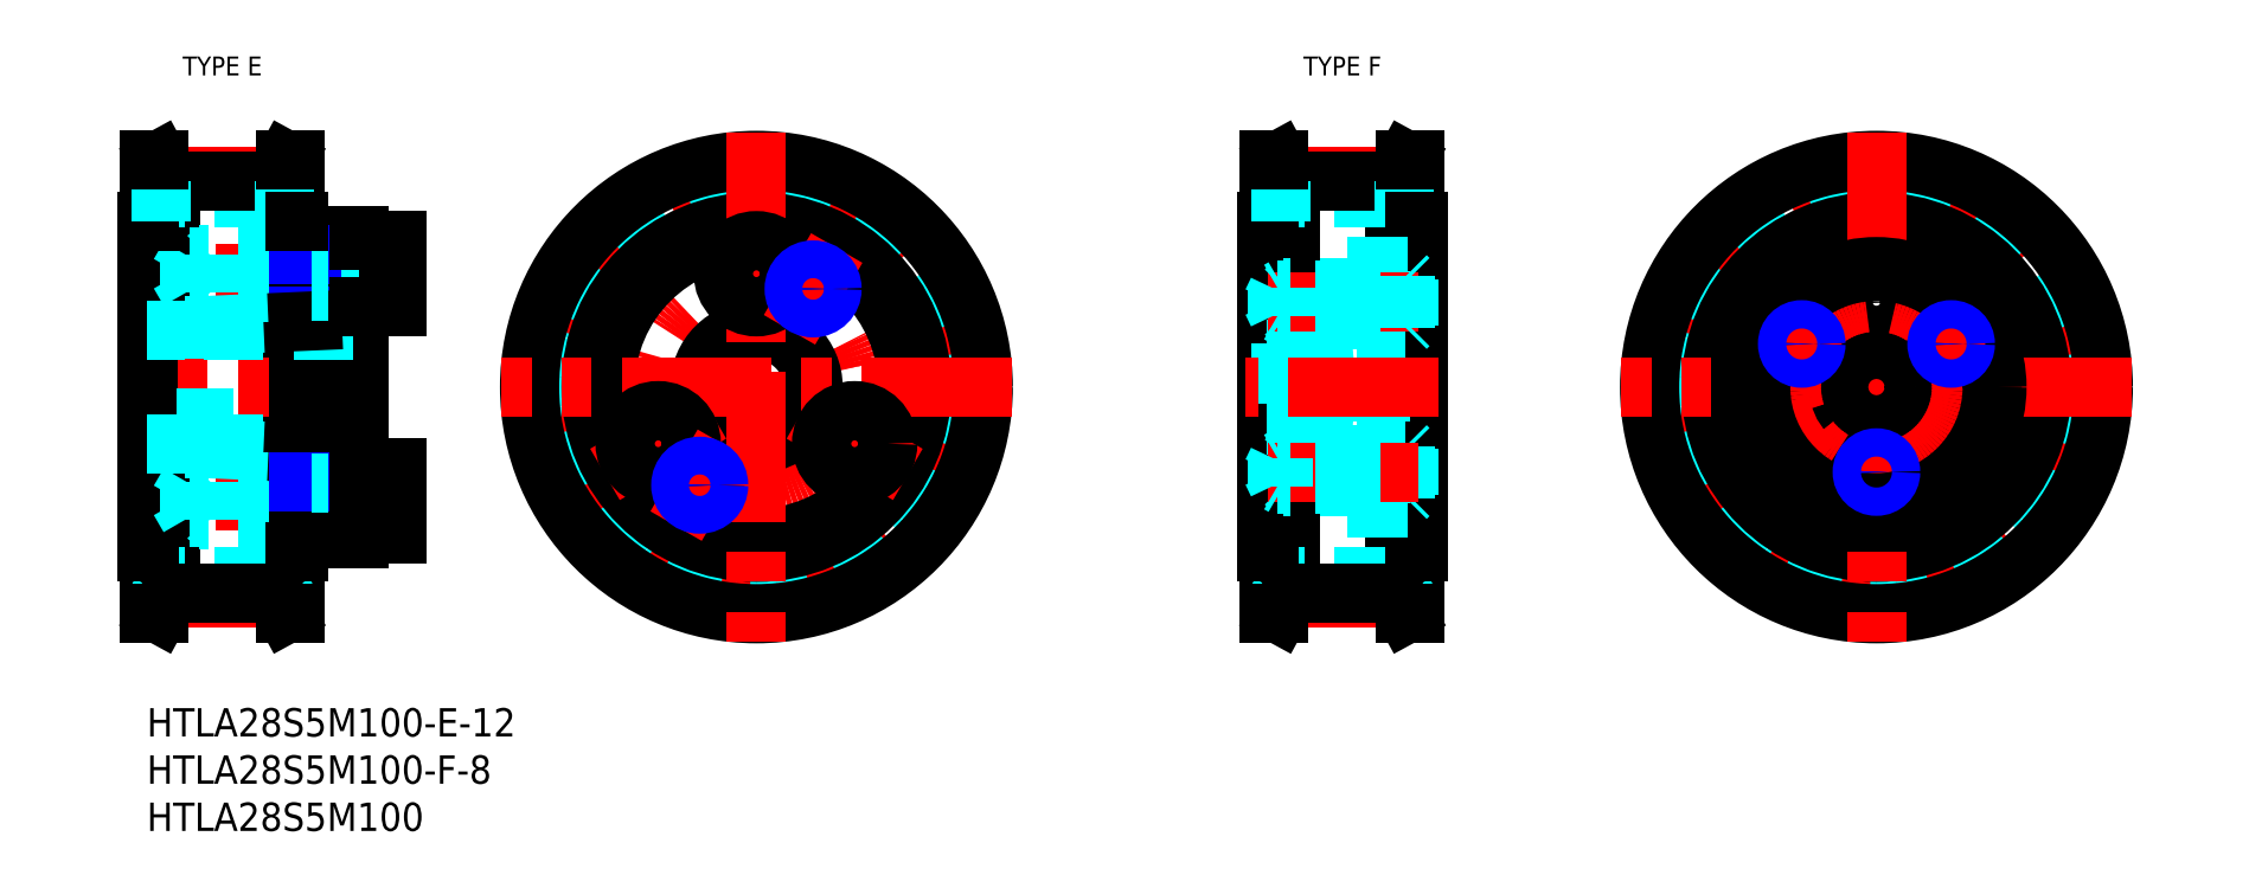
<metadata>
{"format":"dxf","ext":"dxf","renderer":"ezdxf+matplotlib","layout":"modelspace","background":"white","min_lineweight":24,"dpi":150}
</metadata>
<code>
0
SECTION
2
ENTITIES
0
INSERT
8
MSM_CONTINUOUS
2
*U2
10
0
20
0
30
0
0
INSERT
8
MSM_CONTINUOUS
2
*U3
10
0
20
0
30
0
0
INSERT
8
MSM_CONTINUOUS
2
*U5
10
0
20
0
30
0
0
LINE
8
MSM_CENTER
10
29.5
20
46
30
0
11
0.4608
21
46
31
0
0
LINE
8
MSM_CENTER
10
29.5
20
22
30
0
11
0.4608
21
22
31
0
0
LINE
8
MSM_CONTINUOUS
10
1.3
20
58
30
0
11
1.3
21
10
31
0
0
LINE
8
MSM_CONTINUOUS
10
14.7
20
58
30
0
11
14.7
21
10
31
0
0
LINE
8
MSM_DASHED
10
1.5
20
12.2
30
0
11
1.5
21
16.5
31
0
0
LINE
8
MSM_CONTINUOUS
10
2.5
20
12.2
30
0
11
2.5
21
55.8
31
0
0
LINE
8
MSM_DASHED
10
14.5
20
12.2
30
0
11
14.5
21
16.5
31
0
0
LINE
8
MSM_CONTINUOUS
10
13.5
20
12.2
30
0
11
13.5
21
55.8
31
0
0
LINE
8
MSM_CONTINUOUS
10
15.7
20
10
30
0
11
15.7
21
58
31
0
0
LINE
8
MSM_CONTINUOUS
10
0.3
20
10
30
0
11
0.3
21
58
31
0
0
LINE
8
MSM_DASHED
10
13.5
20
13.97
30
0
11
2.5
21
13.97
31
0
0
LINE
8
MSM_CENTER
10
13.76
20
11.72
30
0
11
2.238
21
11.72
31
0
0
LINE
8
MSM_CONTINUOUS
10
13.5
20
12.2
30
0
11
2.5
21
12.2
31
0
0
LINE
8
MSM_DASHED
10
1.5
20
12.2
30
0
11
0.3
21
10
31
0
0
LINE
8
MSM_CONTINUOUS
10
2.5
20
12.2
30
0
11
1.3
21
10
31
0
0
LINE
8
MSM_CONTINUOUS
10
1.3
20
10
30
0
11
0.3
21
10
31
0
0
LINE
8
MSM_DASHED
10
14.5
20
12.2
30
0
11
15.7
21
10
31
0
0
LINE
8
MSM_CONTINUOUS
10
13.5
20
12.2
30
0
11
14.7
21
10
31
0
0
LINE
8
MSM_CONTINUOUS
10
14.7
20
10
30
0
11
15.7
21
10
31
0
0
LINE
8
MSM_CENTER
10
25.5
20
34
30
0
11
-3
21
34
31
0
0
LINE
8
MSM_DASHED
10
6
20
28
30
0
11
22.5
21
28
31
0
0
LINE
8
MSM_DASHED
10
6
20
27.5
30
0
11
16
21
27.07
31
0
0
LINE
8
MSM_DASHED
10
4
20
27.5
30
0
11
4
21
40.5
31
0
0
LINE
8
MSM_DASHED
10
6
20
27.5
30
0
11
6
21
40.5
31
0
0
LINE
8
MSM_CONTINUOUS
10
0
20
16.5
30
0
11
0
21
51.5
31
0
0
LINE
8
MSM_DASHED
10
16
20
20.2
30
0
11
4.5
21
20.2
31
0
0
LINE
8
MSM_DASHED
10
4
20
27.5
30
0
11
6
21
27.5
31
0
0
LINE
8
MSM_DASHED
10
16
20
23.8
30
0
11
4.5
21
23.8
31
0
0
LINE
8
MSM_DASHED
10
4.5
20
20.2
30
0
11
4.5
21
23.8
31
0
0
LINE
8
MSM_DASHED
10
4.5
20
23.8
30
0
11
3.461
21
22
31
0
0
LINE
8
MSM_DASHED
10
2.5
20
16.5
30
0
11
0.3
21
16.5
31
0
0
LINE
8
MSM_CONTINUOUS
10
0.3
20
16.5
30
0
11
0
21
16.5
31
0
0
LINE
8
MSM_DASHED
10
4.5
20
20.2
30
0
11
3.461
21
22
31
0
0
LINE
8
MSM_DASHED
10
0
20
28
30
0
11
4
21
28
31
0
0
LINE
8
MSM_DASHED
10
5.5
20
20
30
0
11
5.5
21
24
31
0
0
LINE
8
MSM_DASHED
10
6.7
20
20
30
0
11
6.7
21
24
31
0
0
LINE
8
MSM_DASHED
10
6.5
20
20.2
30
0
11
6.5
21
23.8
31
0
0
LINE
8
MSM_DASHED
10
16
20
20
30
0
11
5.5
21
20
31
0
0
LINE
8
MSM_DASHED
10
6.7
20
20
30
0
11
6.5
21
20.2
31
0
0
LINE
8
MSM_DASHED
10
16
20
24
30
0
11
5.5
21
24
31
0
0
LINE
8
MSM_DASHED
10
6.7
20
24
30
0
11
6.5
21
23.8
31
0
0
LINE
8
MSM_DASHED
10
22.5
20
20
30
0
11
17.5
21
20
31
0
0
LINE
8
MSM_DASHED
10
22.5
20
24
30
0
11
17.5
21
24
31
0
0
LINE
8
MSM_CONTINUOUS
10
17.5
20
18
30
0
11
22.5
21
18
31
0
0
LINE
8
MSM_CONTINUOUS
10
17.5
20
20.2
30
0
11
16
21
20.2
31
0
0
LINE
8
MSM_NARROW
10
17.5
20
20
30
0
11
16
21
20
31
0
0
LINE
8
MSM_DASHED
10
13.5
20
16.5
30
0
11
15.7
21
16.5
31
0
0
LINE
8
MSM_CONTINUOUS
10
15.7
20
16.5
30
0
11
16
21
16.5
31
0
0
LINE
8
MSM_CONTINUOUS
10
16
20
16.5
30
0
11
16
21
51.5
31
0
0
LINE
8
MSM_DASHED
10
19.17
20
20
30
0
11
19.17
21
24
31
0
0
LINE
8
MSM_DASHED
10
17.5
20
20.2
30
0
11
19.17
21
20.2
31
0
0
LINE
8
MSM_CONTINUOUS
10
17.5
20
18
30
0
11
17.5
21
50
31
0
0
LINE
8
MSM_CONTINUOUS
10
17.5
20
23.8
30
0
11
16
21
23.8
31
0
0
LINE
8
MSM_CONTINUOUS
10
17.5
20
27
30
0
11
16
21
27.07
31
0
0
LINE
8
MSM_NARROW
10
17.5
20
24
30
0
11
16
21
24
31
0
0
LINE
8
MSM_DASHED
10
17.5
20
23.8
30
0
11
19.17
21
23.8
31
0
0
LINE
8
MSM_CONTINUOUS
10
22.5
20
18.5
30
0
11
26.5
21
18.5
31
0
0
LINE
8
MSM_CONTINUOUS
10
22.5
20
18
30
0
11
22.5
21
50
31
0
0
LINE
8
MSM_CONTINUOUS
10
26.5
20
18.5
30
0
11
26.5
21
25.5
31
0
0
LINE
8
MSM_CONTINUOUS
10
22.5
20
25.5
30
0
11
26.5
21
25.5
31
0
0
LINE
8
MSM_DASHED
10
13.5
20
54.03
30
0
11
2.5
21
54.03
31
0
0
LINE
8
MSM_CENTER
10
13.76
20
56.28
30
0
11
2.238
21
56.28
31
0
0
LINE
8
MSM_DASHED
10
6
20
40.5
30
0
11
16
21
40.93
31
0
0
LINE
8
MSM_DASHED
10
6
20
40
30
0
11
22.5
21
40
31
0
0
LINE
8
MSM_CONTINUOUS
10
13.5
20
55.8
30
0
11
2.5
21
55.8
31
0
0
LINE
8
MSM_DASHED
10
4
20
40.5
30
0
11
6
21
40.5
31
0
0
LINE
8
MSM_DASHED
10
16
20
47.8
30
0
11
4.5
21
47.8
31
0
0
LINE
8
MSM_DASHED
10
16
20
44.2
30
0
11
4.5
21
44.2
31
0
0
LINE
8
MSM_DASHED
10
4.5
20
44.2
30
0
11
3.461
21
46
31
0
0
LINE
8
MSM_DASHED
10
4.5
20
47.8
30
0
11
4.5
21
44.2
31
0
0
LINE
8
MSM_DASHED
10
0
20
40
30
0
11
4
21
40
31
0
0
LINE
8
MSM_DASHED
10
4.5
20
47.8
30
0
11
3.461
21
46
31
0
0
LINE
8
MSM_DASHED
10
6.7
20
44
30
0
11
6.7
21
48
31
0
0
LINE
8
MSM_DASHED
10
5.5
20
44
30
0
11
5.5
21
48
31
0
0
LINE
8
MSM_DASHED
10
6.5
20
44.2
30
0
11
6.5
21
47.8
31
0
0
LINE
8
MSM_DASHED
10
16
20
44
30
0
11
5.5
21
44
31
0
0
LINE
8
MSM_DASHED
10
6.7
20
44
30
0
11
6.5
21
44.2
31
0
0
LINE
8
MSM_DASHED
10
6.7
20
48
30
0
11
6.5
21
47.8
31
0
0
LINE
8
MSM_DASHED
10
16
20
48
30
0
11
5.5
21
48
31
0
0
LINE
8
MSM_DASHED
10
1.5
20
55.8
30
0
11
0.3
21
58
31
0
0
LINE
8
MSM_CONTINUOUS
10
2.5
20
55.8
30
0
11
1.3
21
58
31
0
0
LINE
8
MSM_DASHED
10
2.5
20
51.5
30
0
11
0.3
21
51.5
31
0
0
LINE
8
MSM_CONTINUOUS
10
0.3
20
51.5
30
0
11
0
21
51.5
31
0
0
LINE
8
MSM_DASHED
10
1.5
20
55.8
30
0
11
1.5
21
51.5
31
0
0
LINE
8
MSM_CONTINUOUS
10
1.3
20
58
30
0
11
0.3
21
58
31
0
0
LINE
8
MSM_DASHED
10
22.5
20
48
30
0
11
17.5
21
48
31
0
0
LINE
8
MSM_DASHED
10
22.5
20
44
30
0
11
17.5
21
44
31
0
0
LINE
8
MSM_CONTINUOUS
10
17.5
20
50
30
0
11
22.5
21
50
31
0
0
LINE
8
MSM_DASHED
10
19.17
20
44
30
0
11
19.17
21
48
31
0
0
LINE
8
MSM_CONTINUOUS
10
17.5
20
44.2
30
0
11
16
21
44.2
31
0
0
LINE
8
MSM_NARROW
10
17.5
20
44
30
0
11
16
21
44
31
0
0
LINE
8
MSM_CONTINUOUS
10
17.5
20
41
30
0
11
16
21
40.93
31
0
0
LINE
8
MSM_DASHED
10
17.5
20
44.2
30
0
11
19.17
21
44.2
31
0
0
LINE
8
MSM_CONTINUOUS
10
17.5
20
47.8
30
0
11
16
21
47.8
31
0
0
LINE
8
MSM_NARROW
10
17.5
20
48
30
0
11
16
21
48
31
0
0
LINE
8
MSM_DASHED
10
17.5
20
47.8
30
0
11
19.17
21
47.8
31
0
0
LINE
8
MSM_CONTINUOUS
10
26.5
20
42.5
30
0
11
26.5
21
49.5
31
0
0
LINE
8
MSM_CONTINUOUS
10
22.5
20
42.5
30
0
11
26.5
21
42.5
31
0
0
LINE
8
MSM_CONTINUOUS
10
22.5
20
49.5
30
0
11
26.5
21
49.5
31
0
0
LINE
8
MSM_DASHED
10
14.5
20
55.8
30
0
11
15.7
21
58
31
0
0
LINE
8
MSM_CONTINUOUS
10
13.5
20
55.8
30
0
11
14.7
21
58
31
0
0
LINE
8
MSM_DASHED
10
14.5
20
55.8
30
0
11
14.5
21
51.5
31
0
0
LINE
8
MSM_DASHED
10
13.5
20
51.5
30
0
11
15.7
21
51.5
31
0
0
LINE
8
MSM_CONTINUOUS
10
15.7
20
51.5
30
0
11
16
21
51.5
31
0
0
LINE
8
MSM_CONTINUOUS
10
14.7
20
58
30
0
11
15.7
21
58
31
0
0
CIRCLE
8
MSM_DASHED
10
64.5
20
34
30
0
40
20.03
0
CIRCLE
8
MSM_CENTER
10
64.5
20
34
30
0
40
22.28
0
CIRCLE
8
MSM_CENTER
10
64.5
20
34
30
0
40
12
0
CIRCLE
8
MSM_DASHED
10
64.5
20
34
30
0
40
21.8
0
CIRCLE
8
MSM_CONTINUOUS
10
64.5
20
34
30
0
40
6
0
CIRCLE
8
MSM_CONTINUOUS
10
64.5
20
34
30
0
40
16
0
CIRCLE
8
MSM_CONTINUOUS
10
64.5
20
34
30
0
40
17.5
0
CIRCLE
8
MSM_CONTINUOUS
10
64.5
20
34
30
0
40
24
0
LINE
8
MSM_CENTER
10
91.5
20
34
30
0
11
37.5
21
34
31
0
0
LINE
8
MSM_CENTER
10
48.48
20
24.75
30
0
11
59.74
21
31.25
31
0
0
CIRCLE
8
MSM_CONTINUOUS
10
54.11
20
28
30
0
40
3.5
0
LINE
8
MSM_CENTER
10
56
20
19.28
30
0
11
61
21
27.94
31
0
0
LINE
8
MSM_CENTER
10
64.5
20
61
30
0
11
64.5
21
7
31
0
0
LINE
8
MSM_CENTER
10
80.52
20
24.75
30
0
11
69.26
21
31.25
31
0
0
CIRCLE
8
MSM_CONTINUOUS
10
74.89
20
28
30
0
40
3.5
0
CIRCLE
8
MSM_CONTINUOUS
10
64.5
20
46
30
0
40
3.5
0
LINE
8
MSM_CENTER
10
68
20
40.06
30
0
11
73
21
48.72
31
0
0
LINE
8
MSM_CONTINUOUS
10
118.5
20
51.5
30
0
11
118.5
21
16.5
31
0
0
LINE
8
MSM_CONTINUOUS
10
119.8
20
58
30
0
11
119.8
21
10
31
0
0
LINE
8
MSM_CONTINUOUS
10
133.2
20
58
30
0
11
133.2
21
10
31
0
0
LINE
8
MSM_DASHED
10
120
20
12.2
30
0
11
120
21
16.5
31
0
0
LINE
8
MSM_CONTINUOUS
10
121
20
12.2
30
0
11
121
21
55.8
31
0
0
LINE
8
MSM_DASHED
10
133
20
12.2
30
0
11
133
21
16.5
31
0
0
LINE
8
MSM_CONTINUOUS
10
132
20
12.2
30
0
11
132
21
55.8
31
0
0
LINE
8
MSM_CONTINUOUS
10
134.2
20
10
30
0
11
134.2
21
58
31
0
0
LINE
8
MSM_CONTINUOUS
10
118.8
20
10
30
0
11
118.8
21
58
31
0
0
LINE
8
MSM_DASHED
10
132
20
13.97
30
0
11
121
21
13.97
31
0
0
LINE
8
MSM_CENTER
10
132.3
20
11.72
30
0
11
120.7
21
11.72
31
0
0
LINE
8
MSM_CONTINUOUS
10
132
20
12.2
30
0
11
121
21
12.2
31
0
0
LINE
8
MSM_DASHED
10
120
20
12.2
30
0
11
118.8
21
10
31
0
0
LINE
8
MSM_CONTINUOUS
10
121
20
12.2
30
0
11
119.8
21
10
31
0
0
LINE
8
MSM_CONTINUOUS
10
119.8
20
10
30
0
11
118.8
21
10
31
0
0
LINE
8
MSM_DASHED
10
133
20
12.2
30
0
11
134.2
21
10
31
0
0
LINE
8
MSM_CONTINUOUS
10
132
20
12.2
30
0
11
133.2
21
10
31
0
0
LINE
8
MSM_CONTINUOUS
10
133.2
20
10
30
0
11
134.2
21
10
31
0
0
LINE
8
MSM_DASHED
10
121
20
16.5
30
0
11
118.8
21
16.5
31
0
0
LINE
8
MSM_CONTINUOUS
10
118.8
20
16.5
30
0
11
118.5
21
16.5
31
0
0
LINE
8
MSM_DASHED
10
132
20
16.5
30
0
11
134.2
21
16.5
31
0
0
LINE
8
MSM_CONTINUOUS
10
134.2
20
16.5
30
0
11
134.5
21
16.5
31
0
0
LINE
8
MSM_DASHED
10
132
20
54.03
30
0
11
121
21
54.03
31
0
0
LINE
8
MSM_CENTER
10
132.3
20
56.28
30
0
11
120.7
21
56.28
31
0
0
LINE
8
MSM_CONTINUOUS
10
132
20
55.8
30
0
11
121
21
55.8
31
0
0
LINE
8
MSM_DASHED
10
120
20
55.8
30
0
11
118.8
21
58
31
0
0
LINE
8
MSM_CONTINUOUS
10
121
20
55.8
30
0
11
119.8
21
58
31
0
0
LINE
8
MSM_DASHED
10
121
20
51.5
30
0
11
118.8
21
51.5
31
0
0
LINE
8
MSM_CONTINUOUS
10
118.8
20
51.5
30
0
11
118.5
21
51.5
31
0
0
LINE
8
MSM_DASHED
10
120
20
55.8
30
0
11
120
21
51.5
31
0
0
LINE
8
MSM_CONTINUOUS
10
119.8
20
58
30
0
11
118.8
21
58
31
0
0
LINE
8
MSM_CONTINUOUS
10
134.5
20
51.5
30
0
11
134.5
21
16.5
31
0
0
LINE
8
MSM_DASHED
10
133
20
55.8
30
0
11
134.2
21
58
31
0
0
LINE
8
MSM_CONTINUOUS
10
132
20
55.8
30
0
11
133.2
21
58
31
0
0
LINE
8
MSM_DASHED
10
133
20
55.8
30
0
11
133
21
51.5
31
0
0
LINE
8
MSM_DASHED
10
132
20
51.5
30
0
11
134.2
21
51.5
31
0
0
LINE
8
MSM_CONTINUOUS
10
134.2
20
51.5
30
0
11
134.5
21
51.5
31
0
0
LINE
8
MSM_CONTINUOUS
10
133.2
20
58
30
0
11
134.2
21
58
31
0
0
CIRCLE
8
MSM_DASHED
10
183
20
34
30
0
40
20.03
0
CIRCLE
8
MSM_CENTER
10
183
20
34
30
0
40
22.28
0
CIRCLE
8
MSM_DASHED
10
183
20
34
30
0
40
21.8
0
CIRCLE
8
MSM_CONTINUOUS
10
183
20
34
30
0
40
17.5
0
CIRCLE
8
MSM_CONTINUOUS
10
183
20
34
30
0
40
24
0
LINE
8
MSM_CENTER
10
210
20
34
30
0
11
156
21
34
31
0
0
LINE
8
MSM_CENTER
10
183
20
61
30
0
11
183
21
7
31
0
0
TEXT
8
MSM_PART_NUMBER
10
2.333
20
67
30
0
40
2
1
TYPE E
7
MISUMI
72
     1
11
8
21
68
31
0
73
     2
0
TEXT
8
MSM_PART_NUMBER
10
120.8
20
67
30
0
40
2
1
TYPE F
7
MISUMI
72
     1
11
126.5
21
68
31
0
73
     2
0
LINE
8
MSM_CENTER
10
193.6
20
27.88
30
0
11
188
21
31.12
31
0
0
CIRCLE
8
MSM_CONTINUOUS
10
190.8
20
29.5
30
0
40
2.75
0
CIRCLE
8
MSM_CONTINUOUS
10
183
20
34
30
0
40
12.75
0
CIRCLE
8
MSM_CONTINUOUS
10
175.2
20
29.5
30
0
40
2.75
0
LINE
8
MSM_CENTER
10
172.4
20
27.88
30
0
11
178
21
31.12
31
0
0
CIRCLE
8
MSM_CONTINUOUS
10
183
20
34
30
0
40
4
0
CIRCLE
8
MSM_CONTINUOUS
10
183
20
43
30
0
40
2.75
0
CIRCLE
8
MSM_CENTER
10
183
20
34
30
0
40
9
0
CIRCLE
8
MSM_CONTINUOUS
10
183
20
34
30
0
40
12.25
0
LINE
8
MSM_CENTER
10
188.2
20
37
30
0
11
193.6
21
40.12
31
0
0
LINE
8
MSM_CENTER
10
177.8
20
37
30
0
11
172.4
21
40.13
31
0
0
LINE
8
MSM_DASHED
10
118.5
20
38
30
0
11
130.5
21
38
31
0
0
LINE
8
MSM_DASHED
10
118.5
20
30
30
0
11
130.5
21
30
31
0
0
LINE
8
MSM_DASHED
10
127
20
21.25
30
0
11
134.5
21
21.25
31
0
0
LINE
8
MSM_DASHED
10
127
20
46.75
30
0
11
134.5
21
46.75
31
0
0
LINE
8
MSM_DASHED
10
127.5
20
21.75
30
0
11
130.5
21
21.75
31
0
0
LINE
8
MSM_DASHED
10
127.5
20
46.25
30
0
11
130.5
21
46.25
31
0
0
LINE
8
MSM_DASHED
10
130.5
20
46.25
30
0
11
130.5
21
21.75
31
0
0
LINE
8
MSM_DASHED
10
120
20
38.62
30
0
11
120
21
29.38
31
0
0
LINE
8
MSM_DASHED
10
127.5
20
46.25
30
0
11
127.5
21
44.5
31
0
0
LINE
8
MSM_DASHED
10
127.5
20
41.5
30
0
11
127.5
21
38
31
0
0
LINE
8
MSM_DASHED
10
127.5
20
30
30
0
11
127.5
21
26.5
31
0
0
LINE
8
MSM_DASHED
10
127.5
20
23.5
30
0
11
127.5
21
21.75
31
0
0
LINE
8
MSM_DASHED
10
127.5
20
28.75
30
0
11
120
21
29.38
31
0
0
LINE
8
MSM_DASHED
10
127.5
20
39.25
30
0
11
120
21
38.62
31
0
0
LINE
8
MSM_DASHED
10
133.2
20
45.75
30
0
11
130.5
21
45.75
31
0
0
LINE
8
MSM_DASHED
10
133.2
20
40.25
30
0
11
130.5
21
40.25
31
0
0
LINE
8
MSM_CENTER
10
134.5
20
43
30
0
11
118.6
21
43
31
0
0
LINE
8
MSM_DASHED
10
133.5
20
45.45
30
0
11
133.5
21
40.55
31
0
0
LINE
8
MSM_DASHED
10
133.2
20
45.75
30
0
11
133.2
21
40.25
31
0
0
LINE
8
MSM_DASHED
10
133.2
20
40.25
30
0
11
133.5
21
40.55
31
0
0
LINE
8
MSM_DASHED
10
133.2
20
45.75
30
0
11
133.5
21
45.45
31
0
0
LINE
8
MSM_DASHED
10
130
20
44.5
30
0
11
130
21
41.5
31
0
0
LINE
8
MSM_DASHED
10
130
20
41.77
30
0
11
130.5
21
41.5
31
0
0
LINE
8
MSM_DASHED
10
130
20
44.23
30
0
11
130.5
21
44.5
31
0
0
LINE
8
MSM_DASHED
10
120.5
20
44.23
30
0
11
120.5
21
41.77
31
0
0
LINE
8
MSM_DASHED
10
120.8
20
44.5
30
0
11
120.8
21
41.5
31
0
0
LINE
8
MSM_DASHED
10
120.8
20
41.5
30
0
11
120.5
21
41.77
31
0
0
LINE
8
MSM_DASHED
10
120.5
20
44.23
30
0
11
120.8
21
44.5
31
0
0
LINE
8
MSM_DASHED
10
130
20
44.23
30
0
11
119.7
21
44.23
31
0
0
LINE
8
MSM_DASHED
10
130.5
20
44.5
30
0
11
120.2
21
44.5
31
0
0
LINE
8
MSM_DASHED
10
120.2
20
41.5
30
0
11
120.2
21
44.5
31
0
0
LINE
8
MSM_DASHED
10
119.7
20
41.77
30
0
11
119.7
21
44.23
31
0
0
LINE
8
MSM_DASHED
10
120.2
20
44.5
30
0
11
119.8
21
44.23
31
0
0
LINE
8
MSM_DASHED
10
119.7
20
44.23
30
0
11
119.1
21
43
31
0
0
LINE
8
MSM_DASHED
10
130
20
41.77
30
0
11
119.7
21
41.77
31
0
0
LINE
8
MSM_DASHED
10
120.2
20
41.5
30
0
11
119.8
21
41.77
31
0
0
LINE
8
MSM_DASHED
10
119.7
20
41.77
30
0
11
119.1
21
43
31
0
0
LINE
8
MSM_DASHED
10
130.5
20
41.5
30
0
11
120.2
21
41.5
31
0
0
LINE
8
MSM_DASHED
10
133.2
20
22.25
30
0
11
130.5
21
22.25
31
0
0
LINE
8
MSM_DASHED
10
133.2
20
27.75
30
0
11
130.5
21
27.75
31
0
0
LINE
8
MSM_DASHED
10
133.5
20
22.55
30
0
11
133.5
21
27.45
31
0
0
LINE
8
MSM_DASHED
10
133.2
20
22.25
30
0
11
133.2
21
27.75
31
0
0
LINE
8
MSM_DASHED
10
133.2
20
27.75
30
0
11
133.5
21
27.45
31
0
0
LINE
8
MSM_DASHED
10
133.2
20
22.25
30
0
11
133.5
21
22.55
31
0
0
LINE
8
MSM_DASHED
10
130
20
23.5
30
0
11
130
21
26.5
31
0
0
LINE
8
MSM_DASHED
10
130
20
26.23
30
0
11
130.5
21
26.5
31
0
0
LINE
8
MSM_DASHED
10
130
20
23.77
30
0
11
130.5
21
23.5
31
0
0
LINE
8
MSM_DASHED
10
120.5
20
23.77
30
0
11
120.5
21
26.23
31
0
0
LINE
8
MSM_DASHED
10
120.8
20
23.5
30
0
11
120.8
21
26.5
31
0
0
LINE
8
MSM_DASHED
10
120.8
20
26.5
30
0
11
120.5
21
26.23
31
0
0
LINE
8
MSM_DASHED
10
120.5
20
23.77
30
0
11
120.8
21
23.5
31
0
0
LINE
8
MSM_DASHED
10
127
20
21.25
30
0
11
127
21
23.5
31
0
0
LINE
8
MSM_DASHED
10
127
20
26.5
30
0
11
127
21
28.79
31
0
0
LINE
8
MSM_DASHED
10
127
20
39.21
30
0
11
127
21
41.5
31
0
0
LINE
8
MSM_DASHED
10
127
20
44.5
30
0
11
127
21
46.75
31
0
0
LINE
8
MSM_DASHED
10
130.5
20
44.65
30
0
11
127.5
21
44.65
31
0
0
LINE
8
MSM_DASHED
10
130.5
20
41.35
30
0
11
127.5
21
41.35
31
0
0
LINE
8
MSM_DASHED
10
130.5
20
23.35
30
0
11
127.5
21
23.35
31
0
0
LINE
8
MSM_DASHED
10
130.5
20
26.65
30
0
11
127.5
21
26.65
31
0
0
LINE
8
MSM_CENTER
10
136.6
20
34
30
0
11
116.3
21
34
31
0
0
LINE
8
MSM_CENTER
10
134.5
20
25
30
0
11
118.6
21
25
31
0
0
LINE
8
MSM_DASHED
10
130
20
23.77
30
0
11
119.7
21
23.77
31
0
0
LINE
8
MSM_DASHED
10
130.5
20
23.5
30
0
11
120.2
21
23.5
31
0
0
LINE
8
MSM_DASHED
10
120.2
20
26.5
30
0
11
120.2
21
23.5
31
0
0
LINE
8
MSM_DASHED
10
119.7
20
26.23
30
0
11
119.7
21
23.77
31
0
0
LINE
8
MSM_DASHED
10
120.2
20
23.5
30
0
11
119.8
21
23.77
31
0
0
LINE
8
MSM_DASHED
10
119.7
20
23.77
30
0
11
119.1
21
25
31
0
0
LINE
8
MSM_DASHED
10
130
20
26.23
30
0
11
119.7
21
26.23
31
0
0
LINE
8
MSM_DASHED
10
120.2
20
26.5
30
0
11
119.8
21
26.23
31
0
0
LINE
8
MSM_DASHED
10
119.7
20
26.23
30
0
11
119.1
21
25
31
0
0
LINE
8
MSM_DASHED
10
130.5
20
26.5
30
0
11
120.2
21
26.5
31
0
0
CIRCLE
8
MSM_CONTINUOUS
10
58.5
20
23.61
30
0
40
1.621
0
CIRCLE
8
MSM_NARROW
10
58.5
20
23.61
30
0
40
2
0
CIRCLE
8
MSM_CONTINUOUS
10
70.5
20
44.39
30
0
40
1.621
0
CIRCLE
8
MSM_NARROW
10
70.5
20
44.39
30
0
40
2
0
CIRCLE
8
MSM_CONTINUOUS
10
183
20
25
30
0
40
1.23
0
CIRCLE
8
MSM_NARROW
10
183
20
25
30
0
40
1.5
0
CIRCLE
8
MSM_CONTINUOUS
10
175.1
20
38.56
30
0
40
1.23
0
CIRCLE
8
MSM_NARROW
10
175.1
20
38.56
30
0
40
1.5
0
CIRCLE
8
MSM_CONTINUOUS
10
190.9
20
38.56
30
0
40
1.23
0
CIRCLE
8
MSM_NARROW
10
190.9
20
38.56
30
0
40
1.5
0
ENDSEC
0
EOF

</code>
